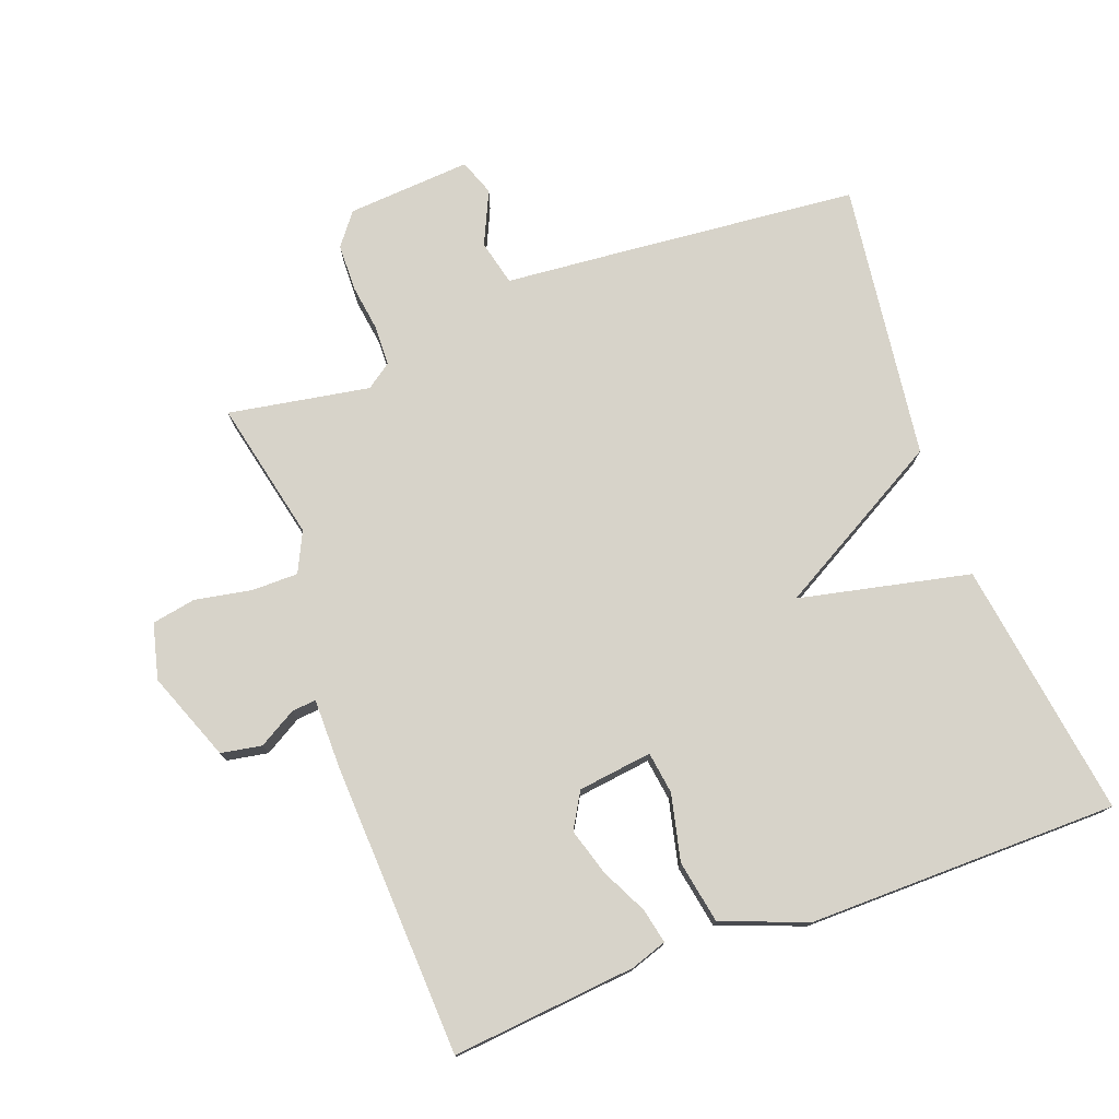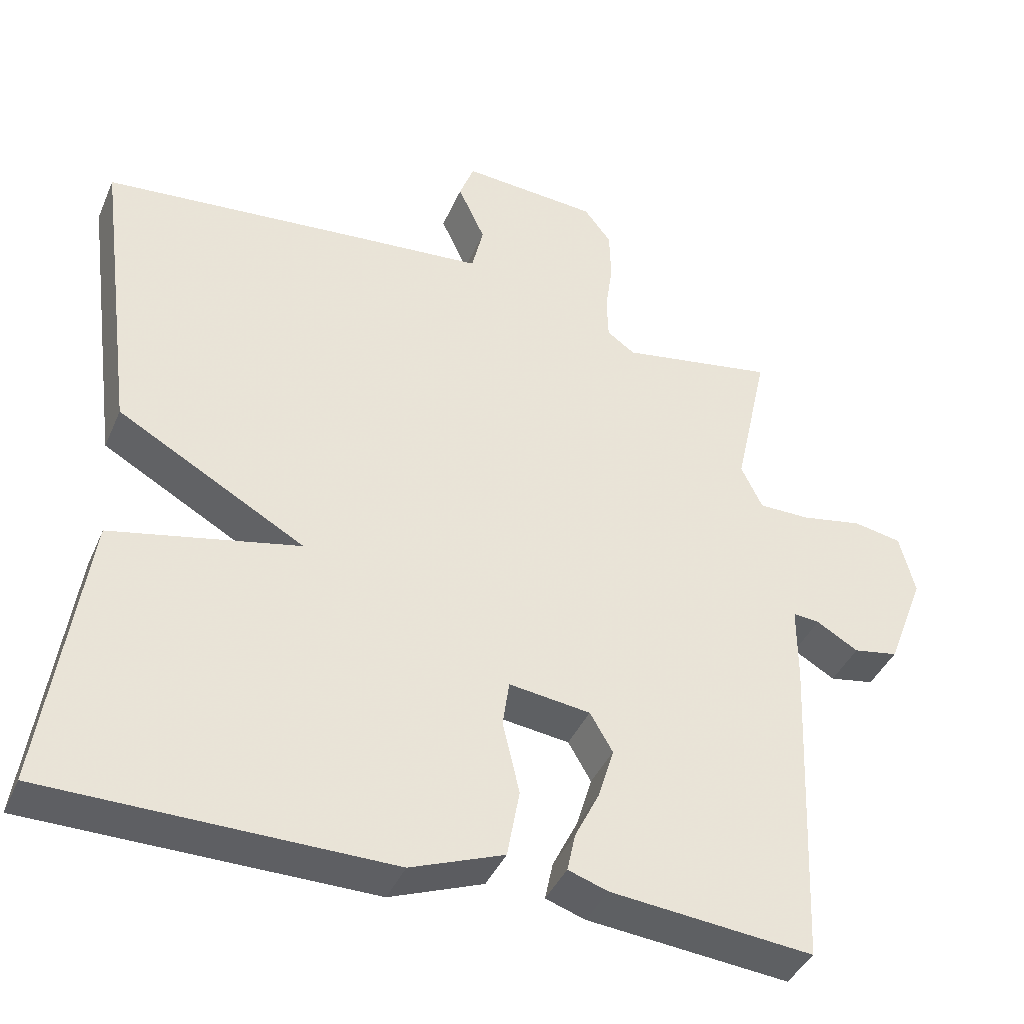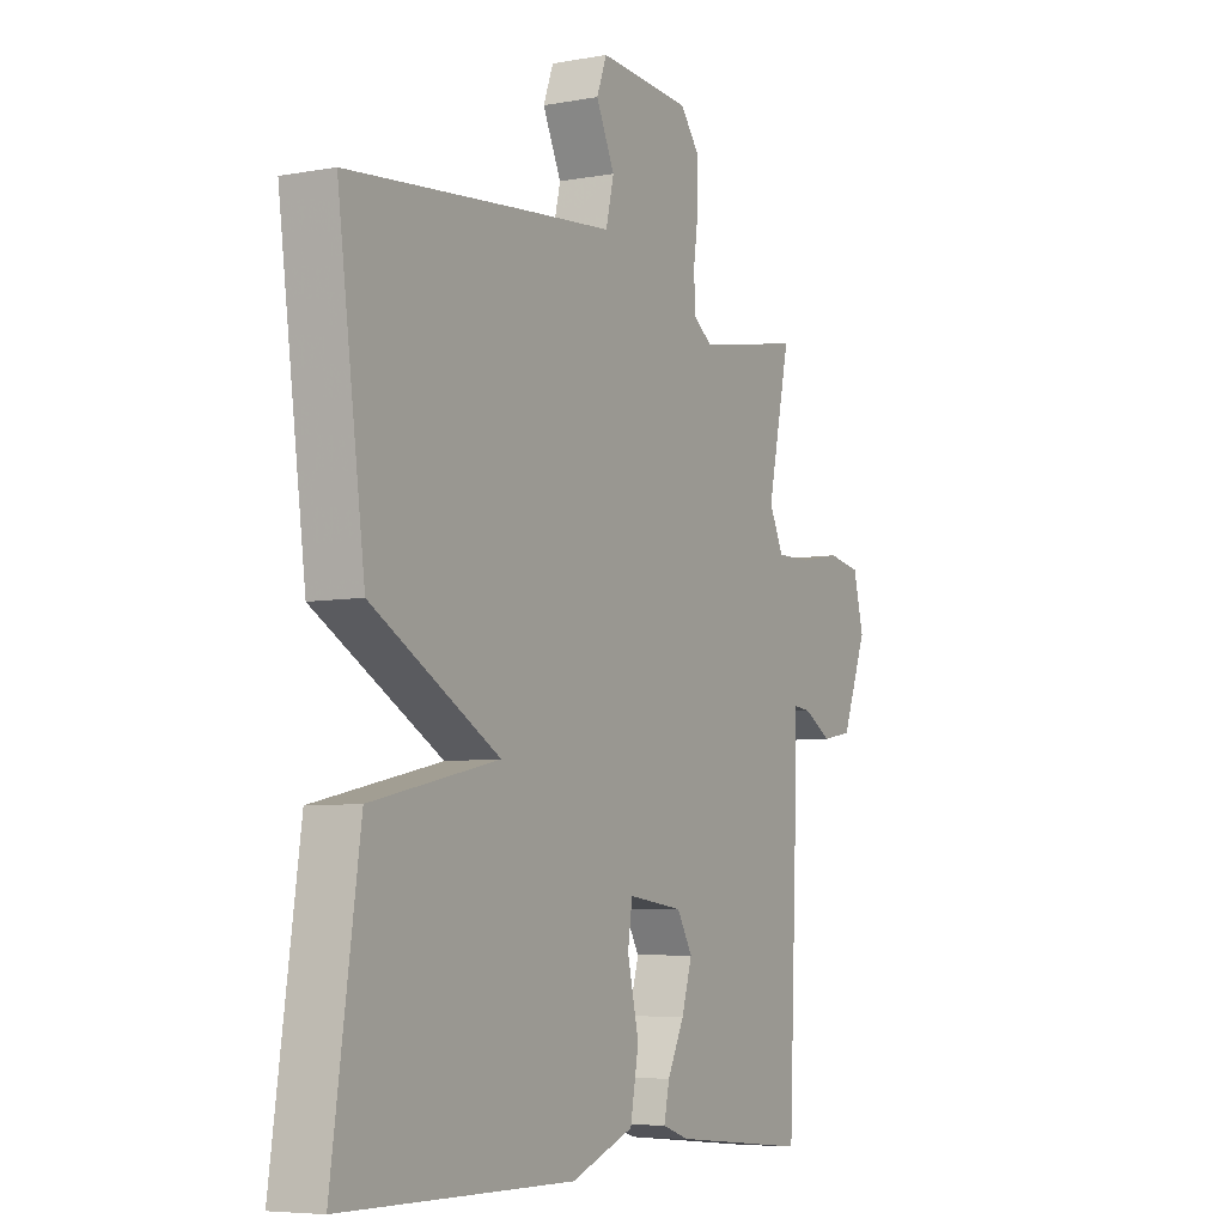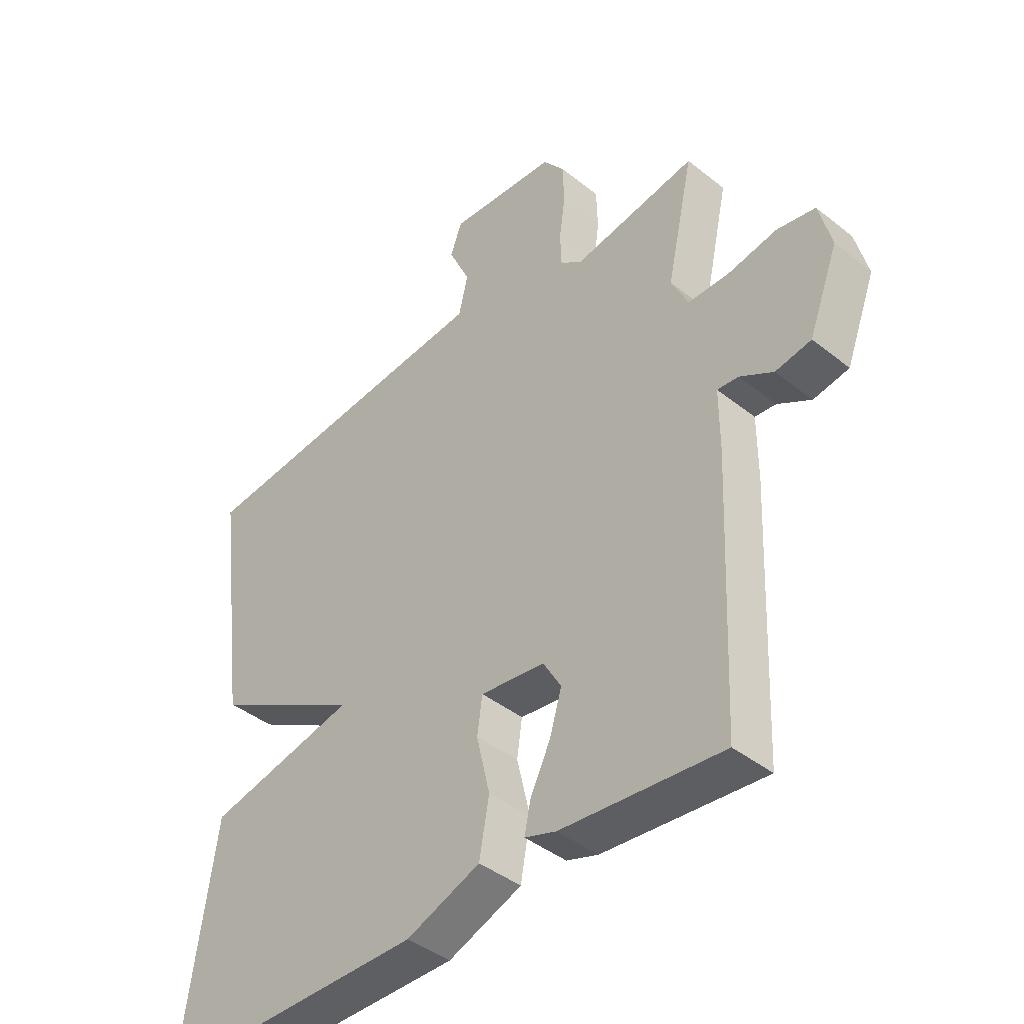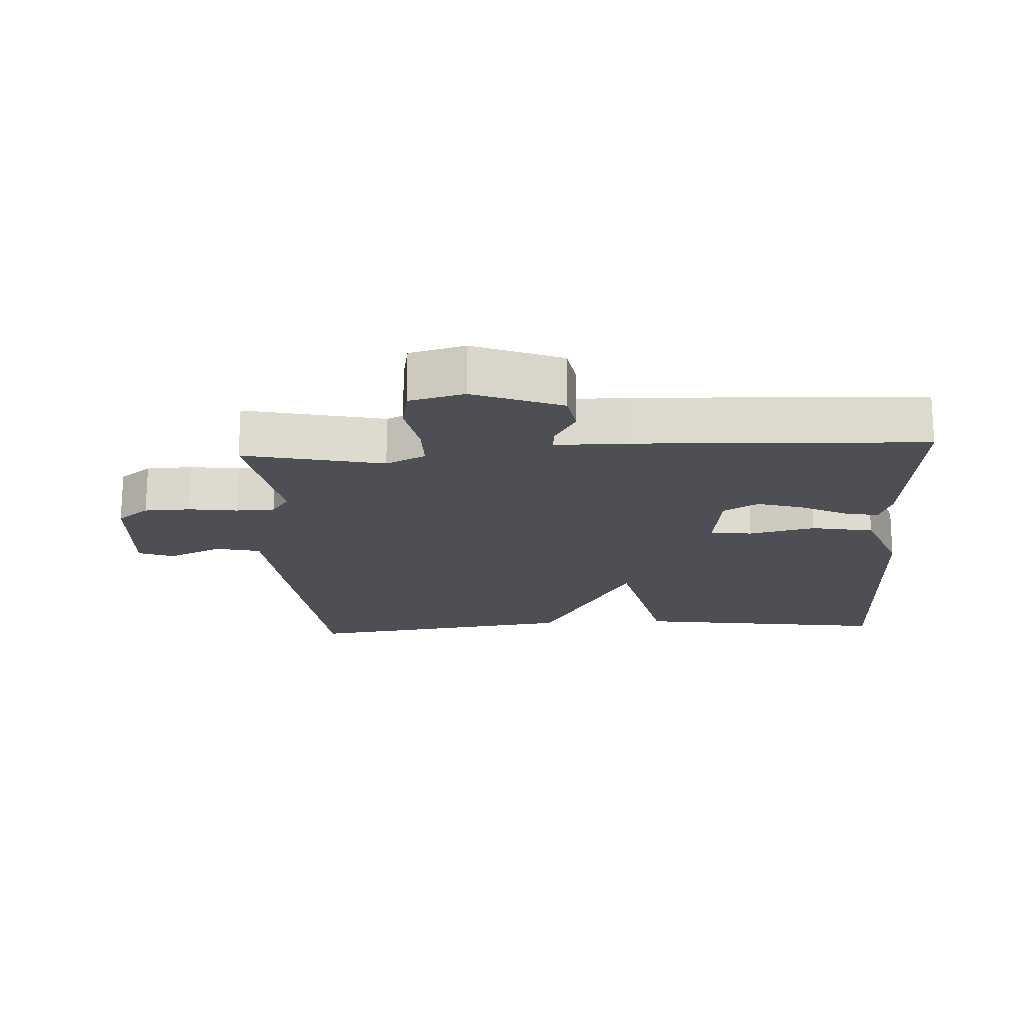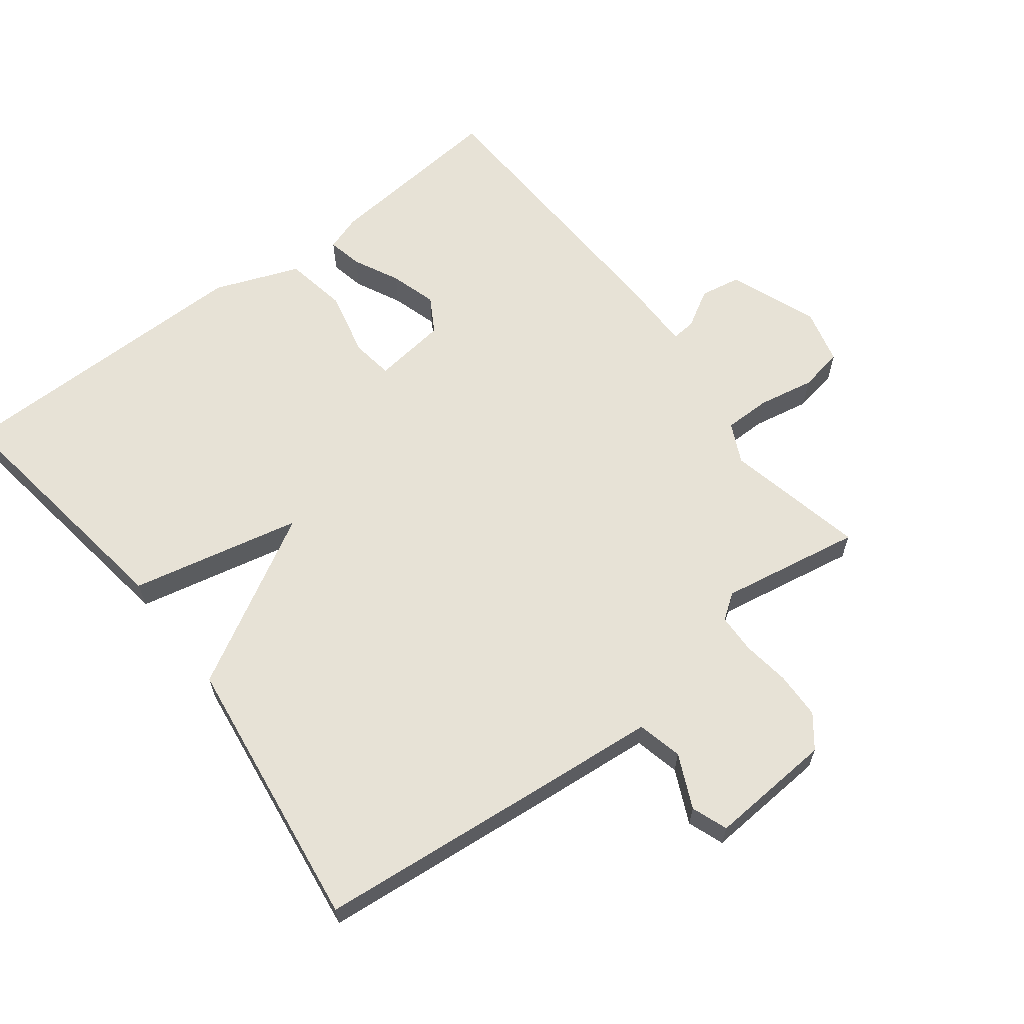
<metadata>
{"format":"obj","ext":"obj","renderer":"f3d","projection":"perspective","resolution":1024,"background":"white","views":[{"elev":76.3,"azim":159.6,"up":"+Y"},{"elev":-40.8,"azim":-22.2,"up":"+Z"},{"elev":-6.1,"azim":-60.9,"up":"+Z"},{"elev":-42.0,"azim":46.3,"up":"+Z"},{"elev":-18.3,"azim":93.2,"up":"+Y"},{"elev":63.1,"azim":-37.4,"up":"+Y"}]}
</metadata>
<code>
v -0.5 0.07 -0.5
v -0.445 0.07 -0.115
v -0.189 0.07 -0.059
v -0.445 0.07 0.085
v -0.5 0.07 0.5
v -0.143 0.07 0.534
v 0.035 0.07 0.55
v 0.051 0.07 0.618
v 0.014 0.07 0.698
v 0.034 0.07 0.752
v 0.22 0.07 0.739
v 0.257 0.07 0.691
v 0.259 0.07 0.621
v 0.249 0.07 0.549
v 0.251 0.07 0.49
v 0.289 0.07 0.463
v 0.5 0.07 0.5
v 0.454 0.07 0.29
v 0.483 0.07 0.23
v 0.553 0.07 0.23
v 0.637 0.07 0.246
v 0.703 0.07 0.234
v 0.724 0.07 0.151
v 0.673 0.07 0.018
v 0.612 0.07 0.007
v 0.555 0.07 0.04
v 0.519 0.07 0.043
v 0.519 0.07 -0.062
v 0.5 0.07 -0.5
v 0.224 0.07 -0.474
v 0.17 0.07 -0.456
v 0.181 0.07 -0.404
v 0.215 0.07 -0.335
v 0.236 0.07 -0.265
v 0.205 0.07 -0.212
v 0.094 0.07 -0.198
v 0.085 0.07 -0.261
v 0.108 0.07 -0.36
v 0.091 0.07 -0.454
v -0.036 0.07 -0.503
v -0.5 0 -0.5
v -0.445 0 -0.115
v -0.189 0 -0.059
v -0.445 0 0.085
v -0.5 0 0.5
v -0.143 0 0.534
v 0.035 0 0.55
v 0.051 0 0.618
v 0.014 0 0.698
v 0.034 0 0.752
v 0.22 0 0.739
v 0.257 0 0.691
v 0.259 0 0.621
v 0.249 0 0.549
v 0.251 0 0.49
v 0.289 0 0.463
v 0.5 0 0.5
v 0.454 0 0.29
v 0.483 0 0.23
v 0.553 0 0.23
v 0.637 0 0.246
v 0.703 0 0.234
v 0.724 0 0.151
v 0.673 0 0.018
v 0.612 0 0.007
v 0.555 0 0.04
v 0.519 0 0.043
v 0.519 0 -0.062
v 0.5 0 -0.5
v 0.224 0 -0.474
v 0.17 0 -0.456
v 0.181 0 -0.404
v 0.215 0 -0.335
v 0.236 0 -0.265
v 0.205 0 -0.212
v 0.094 0 -0.198
v 0.085 0 -0.261
v 0.108 0 -0.36
v 0.091 0 -0.454
v -0.036 0 -0.503
f 1 2 3
f 40 1 3
f 39 40 3
f 38 39 3
f 37 38 3
f 36 37 3
f 5 6 7
f 4 5 7
f 3 4 7
f 36 3 7
f 35 36 7
f 34 35 7 8
f 31 32 33
f 30 31 33
f 29 30 33
f 28 29 33
f 27 28 33
f 27 33 34
f 24 25 26
f 23 24 26
f 22 23 26
f 21 22 26
f 20 21 26
f 19 20 26 27
f 27 34 8
f 19 27 8
f 18 19 8
f 12 13 14
f 11 12 14
f 10 11 14
f 9 10 14
f 8 9 14
f 8 14 15
f 18 8 15 16
f 16 17 18
f 43 42 41
f 43 41 80
f 43 80 79
f 43 79 78
f 43 78 77
f 43 77 76
f 47 46 45
f 47 45 44
f 47 44 43
f 47 43 76
f 47 76 75
f 48 47 75 74
f 73 72 71
f 73 71 70
f 73 70 69
f 73 69 68
f 73 68 67
f 74 73 67
f 66 65 64
f 66 64 63
f 66 63 62
f 66 62 61
f 66 61 60
f 67 66 60 59
f 48 74 67
f 48 67 59
f 48 59 58
f 54 53 52
f 54 52 51
f 54 51 50
f 54 50 49
f 54 49 48
f 55 54 48
f 56 55 48 58
f 58 57 56
f 1 41 42 2
f 2 42 43 3
f 3 43 44 4
f 4 44 45 5
f 5 45 46 6
f 6 46 47 7
f 7 47 48 8
f 8 48 49 9
f 9 49 50 10
f 10 50 51 11
f 11 51 52 12
f 12 52 53 13
f 13 53 54 14
f 14 54 55 15
f 15 55 56 16
f 16 56 57 17
f 17 57 58 18
f 18 58 59 19
f 19 59 60 20
f 20 60 61 21
f 21 61 62 22
f 22 62 63 23
f 23 63 64 24
f 24 64 65 25
f 25 65 66 26
f 26 66 67 27
f 27 67 68 28
f 28 68 69 29
f 29 69 70 30
f 30 70 71 31
f 31 71 72 32
f 32 72 73 33
f 33 73 74 34
f 34 74 75 35
f 35 75 76 36
f 36 76 77 37
f 37 77 78 38
f 38 78 79 39
f 39 79 80 40
f 40 80 41 1

</code>
